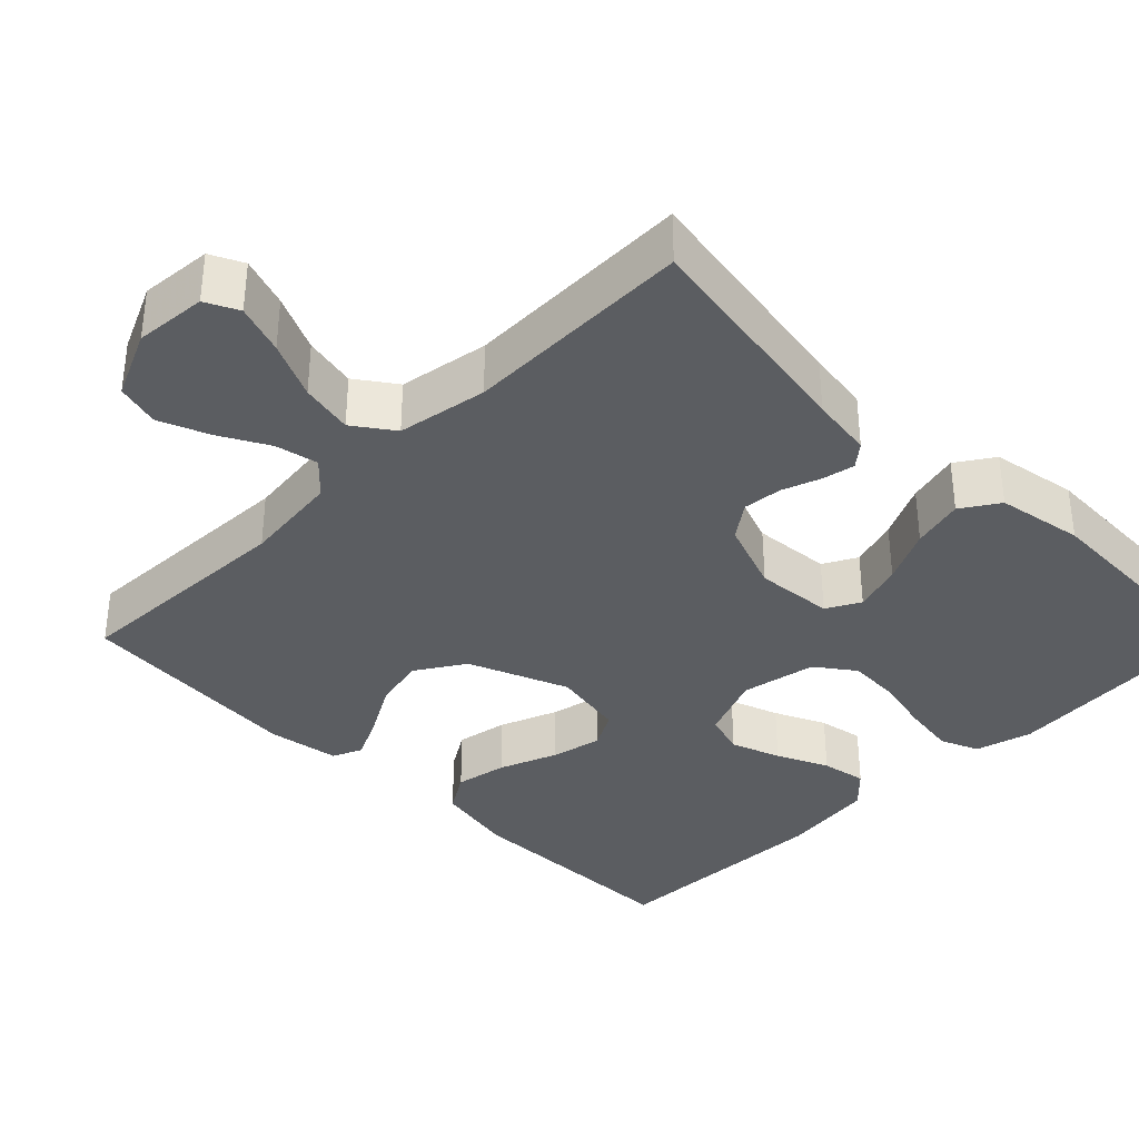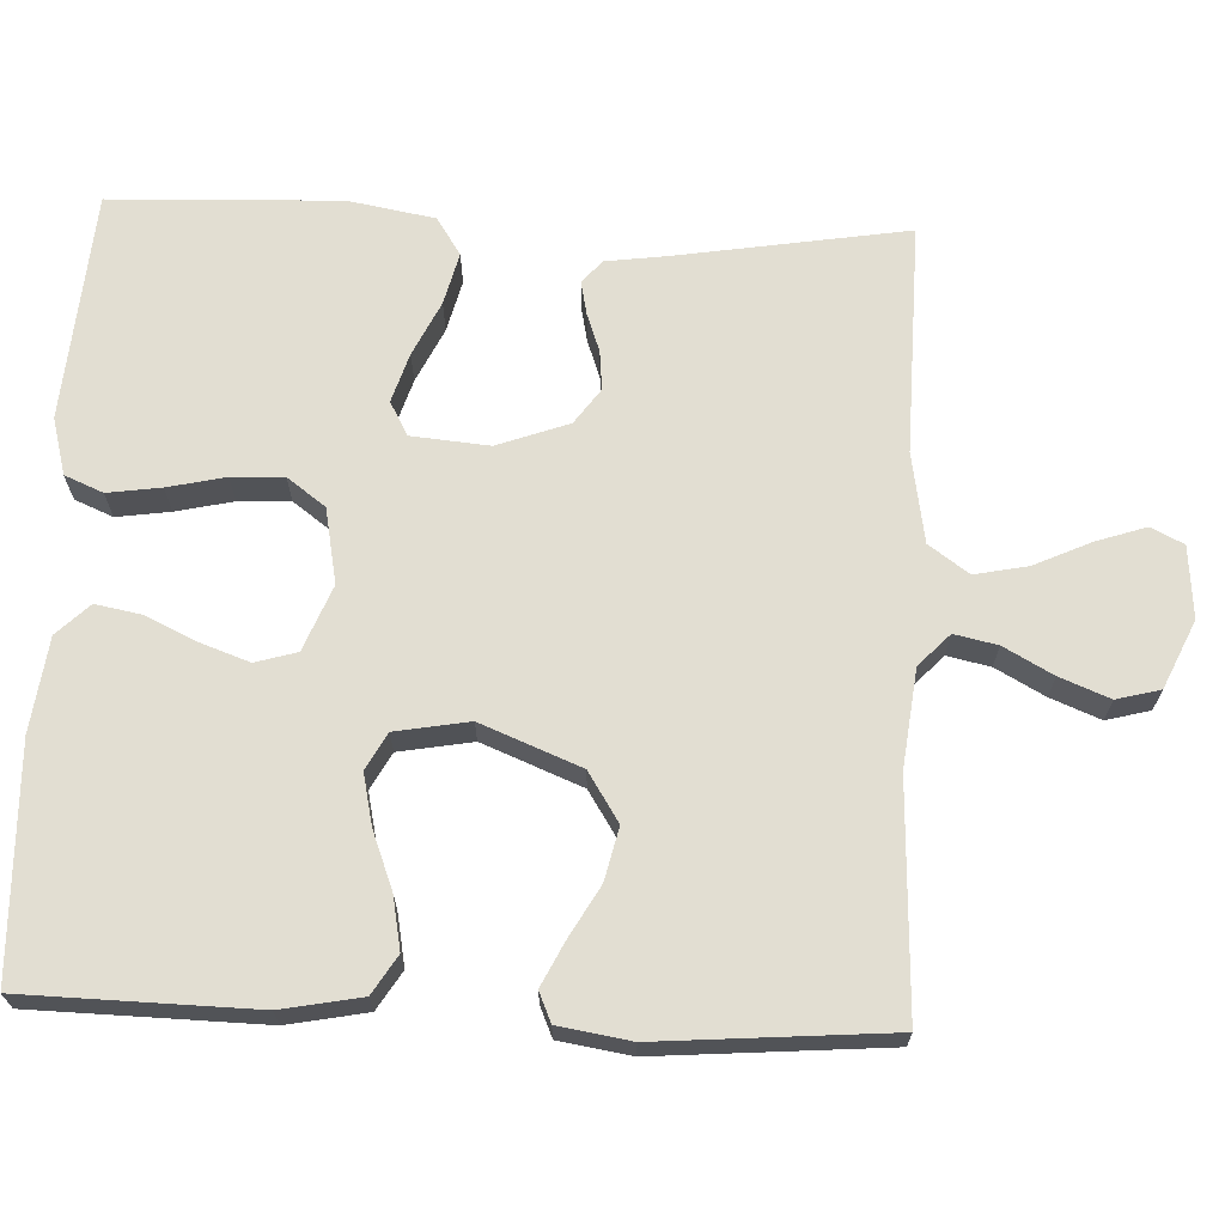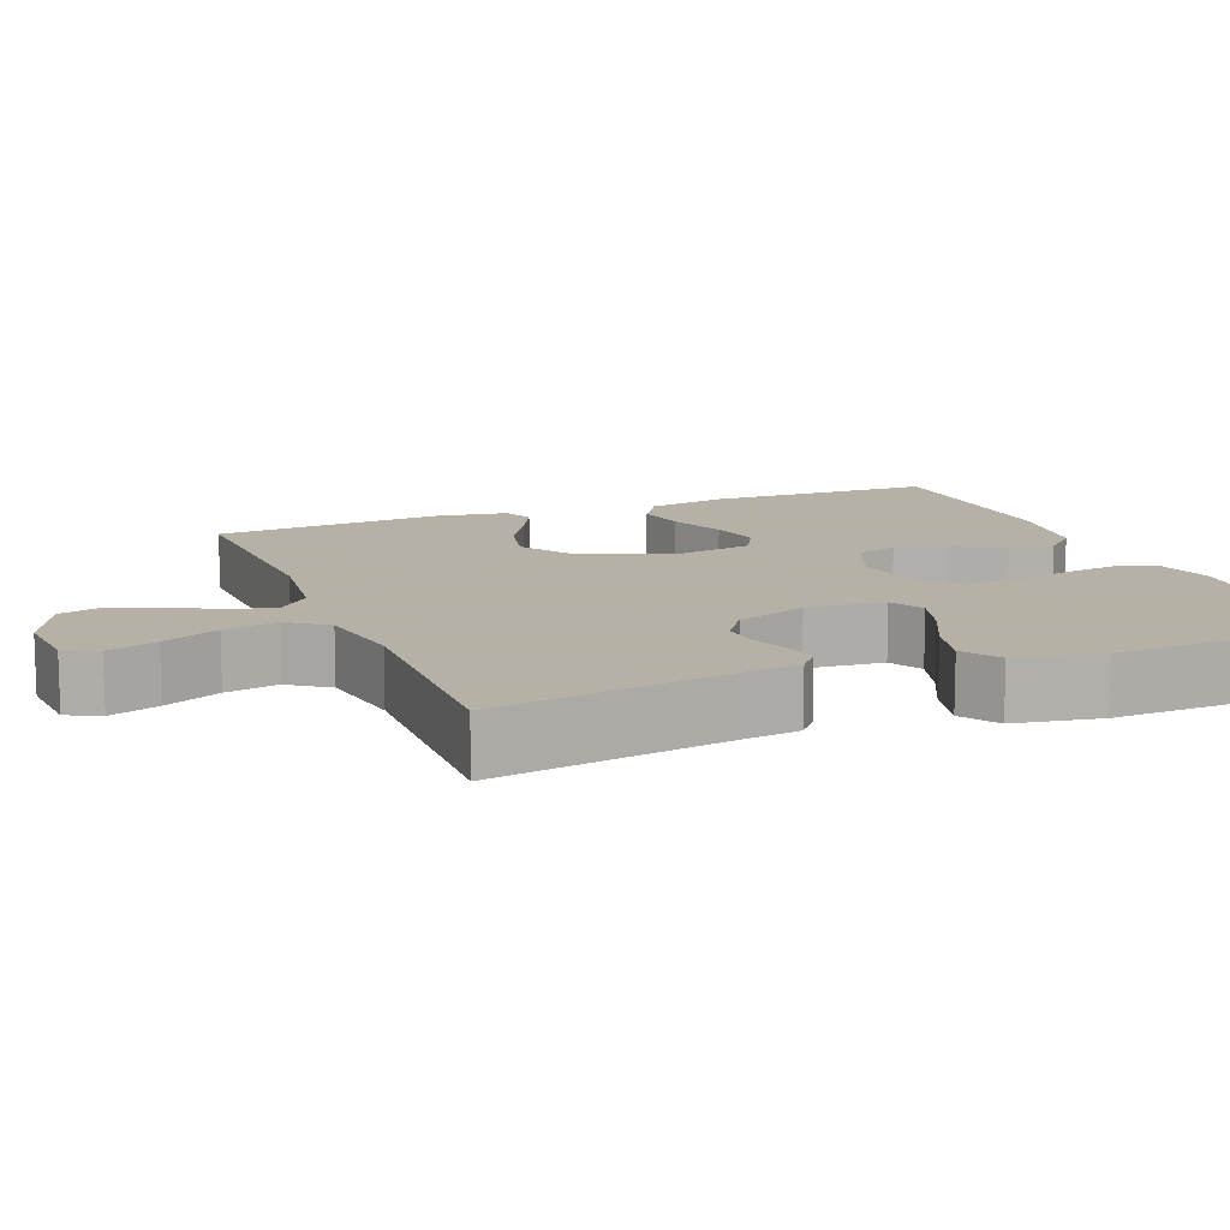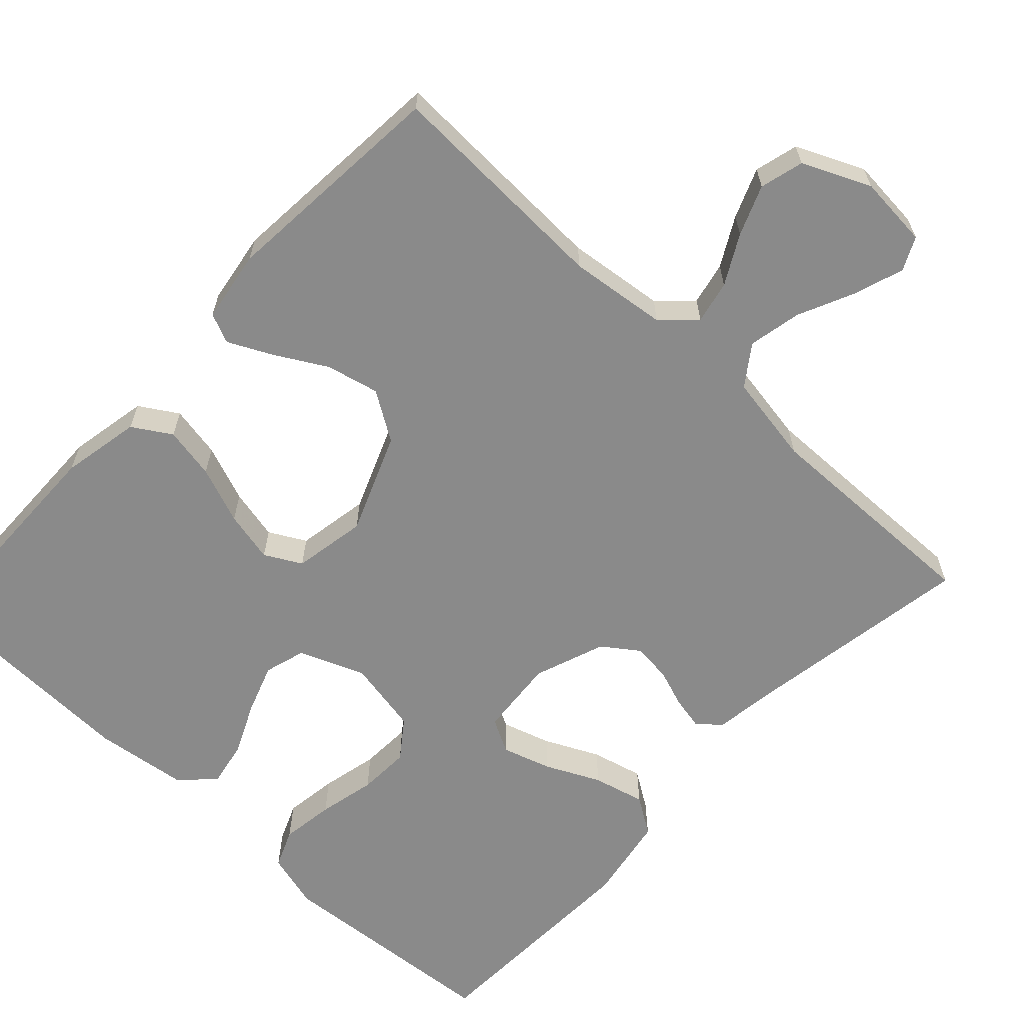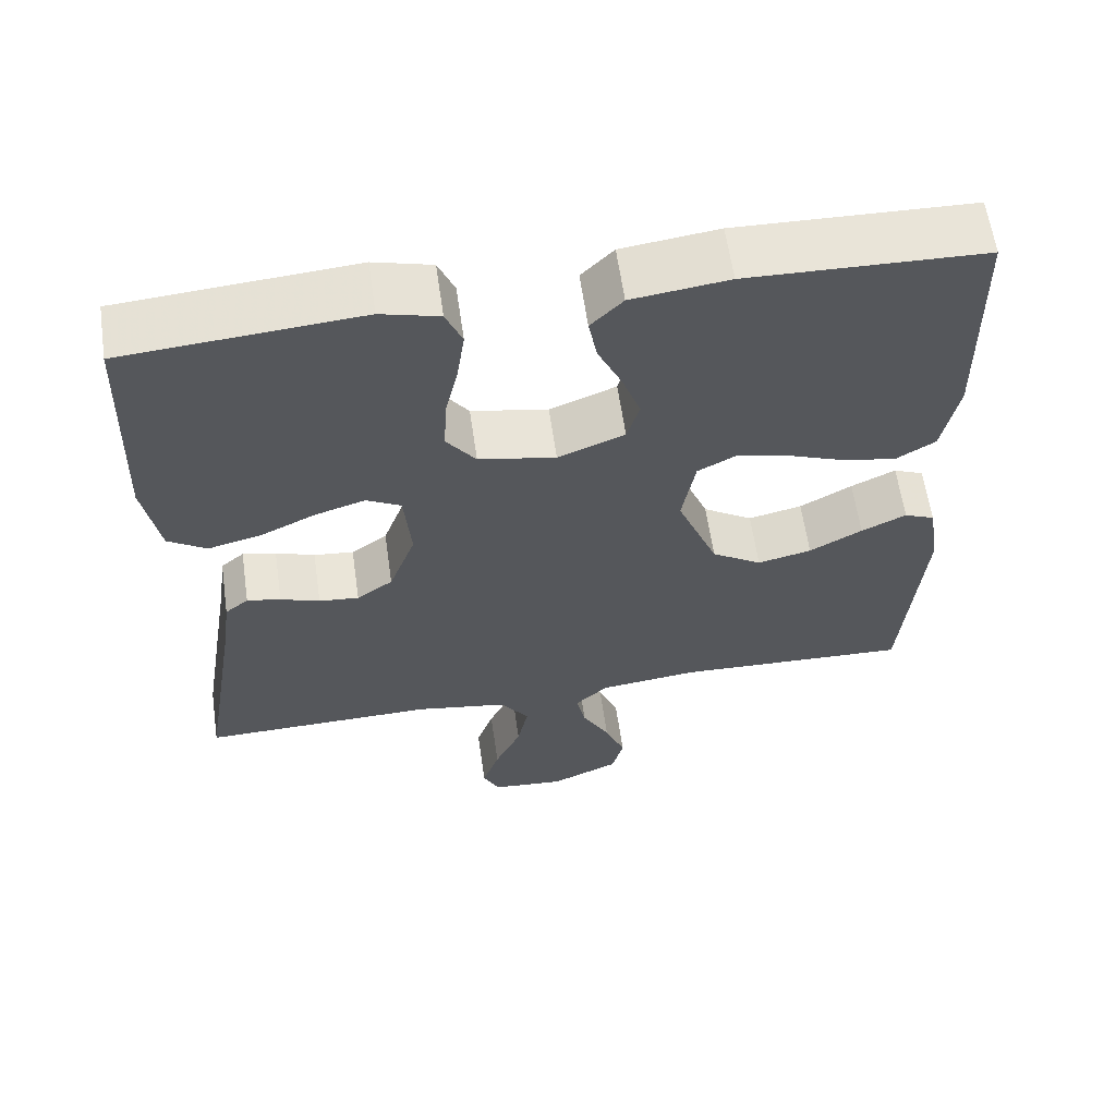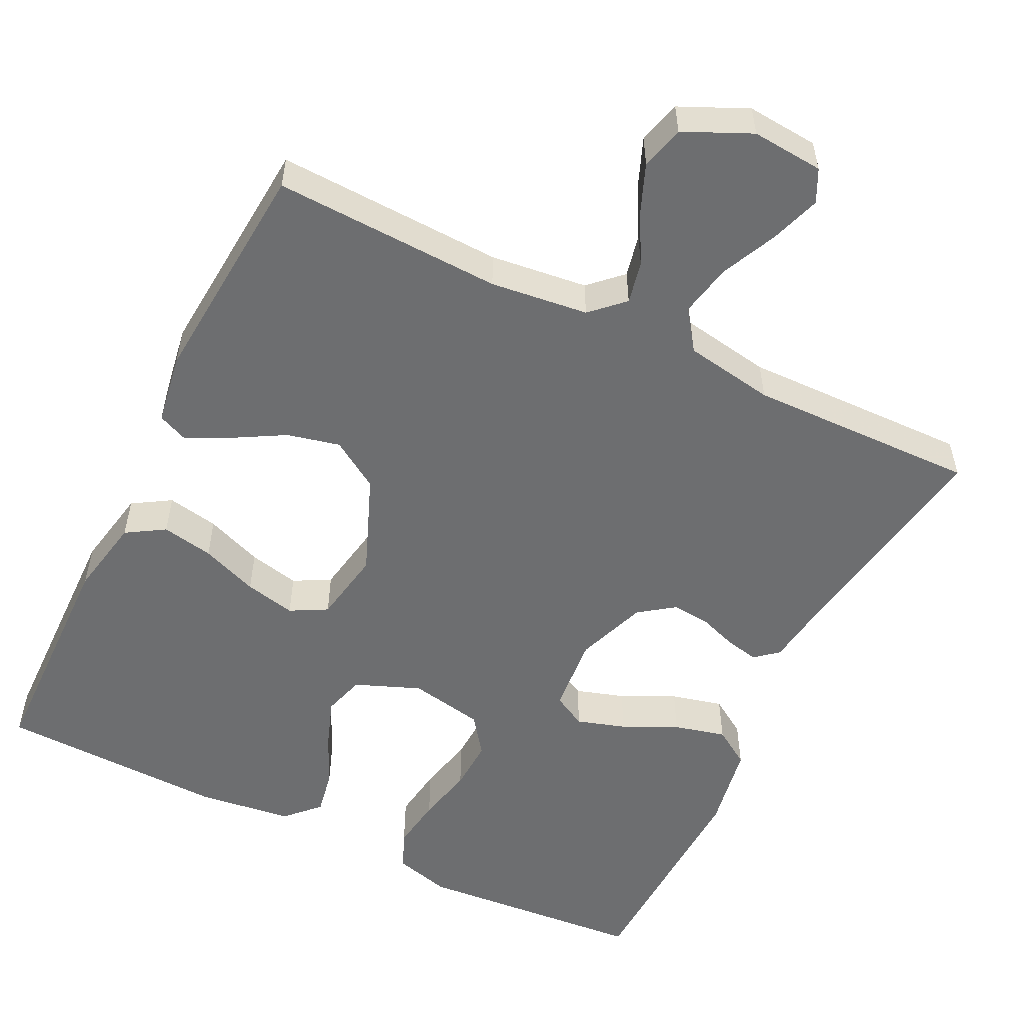
<metadata>
{"format":"obj","ext":"obj","renderer":"f3d","projection":"perspective","resolution":1024,"background":"white","views":[{"elev":-36.0,"azim":-135.0,"up":"+Y"},{"elev":68.0,"azim":92.5,"up":"+Y"},{"elev":12.1,"azim":-111.6,"up":"+Y"},{"elev":-63.5,"azim":137.0,"up":"+Y"},{"elev":61.4,"azim":-8.2,"up":"+Z"},{"elev":-54.2,"azim":153.9,"up":"+Y"}]}
</metadata>
<code>
v 0.5 0.07 -0.5
v 0.2 0.07 -0.488
v 0.072 0.07 -0.503
v 0.03 0.07 -0.543
v 0.042 0.07 -0.599
v 0.077 0.07 -0.663
v 0.103 0.07 -0.728
v 0.088 0.07 -0.785
v 0 0.07 -0.825
v -0.094 0.07 -0.817
v -0.115 0.07 -0.774
v -0.093 0.07 -0.709
v -0.059 0.07 -0.635
v -0.045 0.07 -0.566
v -0.082 0.07 -0.514
v -0.2 0.07 -0.494
v -0.5 0.07 -0.5
v -0.451 0.07 -0.2
v -0.44 0.07 -0.119
v -0.41 0.07 -0.094
v -0.367 0.07 -0.103
v -0.317 0.07 -0.121
v -0.266 0.07 -0.126
v -0.22 0.07 -0.093
v -0.186 0.07 0
v -0.195 0.07 0.102
v -0.239 0.07 0.126
v -0.303 0.07 0.106
v -0.374 0.07 0.072
v -0.442 0.07 0.055
v -0.491 0.07 0.087
v -0.511 0.07 0.2
v -0.5 0.07 0.5
v -0.2 0.07 0.524
v -0.126 0.07 0.504
v -0.105 0.07 0.454
v -0.115 0.07 0.384
v -0.132 0.07 0.309
v -0.135 0.07 0.241
v -0.098 0.07 0.191
v 0 0.07 0.172
v 0.085 0.07 0.206
v 0.101 0.07 0.26
v 0.078 0.07 0.325
v 0.047 0.07 0.392
v 0.036 0.07 0.451
v 0.077 0.07 0.493
v 0.2 0.07 0.509
v 0.5 0.07 0.5
v 0.506 0.07 0.2
v 0.486 0.07 0.096
v 0.436 0.07 0.065
v 0.368 0.07 0.078
v 0.293 0.07 0.107
v 0.226 0.07 0.122
v 0.178 0.07 0.096
v 0.161 0.07 0
v 0.213 0.07 -0.13
v 0.277 0.07 -0.171
v 0.346 0.07 -0.155
v 0.413 0.07 -0.117
v 0.47 0.07 -0.089
v 0.509 0.07 -0.106
v 0.524 0.07 -0.2
v 0.5 0 -0.5
v 0.2 0 -0.488
v 0.072 0 -0.503
v 0.03 0 -0.543
v 0.042 0 -0.599
v 0.077 0 -0.663
v 0.103 0 -0.728
v 0.088 0 -0.785
v 0 0 -0.825
v -0.094 0 -0.817
v -0.115 0 -0.774
v -0.093 0 -0.709
v -0.059 0 -0.635
v -0.045 0 -0.566
v -0.082 0 -0.514
v -0.2 0 -0.494
v -0.5 0 -0.5
v -0.451 0 -0.2
v -0.44 0 -0.119
v -0.41 0 -0.094
v -0.367 0 -0.103
v -0.317 0 -0.121
v -0.266 0 -0.126
v -0.22 0 -0.093
v -0.186 0 0
v -0.195 0 0.102
v -0.239 0 0.126
v -0.303 0 0.106
v -0.374 0 0.072
v -0.442 0 0.055
v -0.491 0 0.087
v -0.511 0 0.2
v -0.5 0 0.5
v -0.2 0 0.524
v -0.126 0 0.504
v -0.105 0 0.454
v -0.115 0 0.384
v -0.132 0 0.309
v -0.135 0 0.241
v -0.098 0 0.191
v 0 0 0.172
v 0.085 0 0.206
v 0.101 0 0.26
v 0.078 0 0.325
v 0.047 0 0.392
v 0.036 0 0.451
v 0.077 0 0.493
v 0.2 0 0.509
v 0.5 0 0.5
v 0.506 0 0.2
v 0.486 0 0.096
v 0.436 0 0.065
v 0.368 0 0.078
v 0.293 0 0.107
v 0.226 0 0.122
v 0.178 0 0.096
v 0.161 0 0
v 0.213 0 -0.13
v 0.277 0 -0.171
v 0.346 0 -0.155
v 0.413 0 -0.117
v 0.47 0 -0.089
v 0.509 0 -0.106
v 0.524 0 -0.2
f 64 1 2
f 63 64 2
f 62 63 2
f 61 62 2
f 60 61 2
f 59 60 2 3
f 58 59 3 4
f 57 58 4
f 56 57 4
f 52 53 54
f 51 52 54
f 50 51 54
f 49 50 54
f 48 49 54
f 47 48 54
f 46 47 54
f 45 46 54
f 44 45 54
f 43 44 54 55
f 42 43 55 56
f 36 37 38
f 35 36 38
f 34 35 38
f 33 34 38
f 32 33 38
f 31 32 38
f 30 31 38
f 29 30 38
f 28 29 38
f 27 28 38 39
f 26 27 39 40
f 20 21 22
f 19 20 22
f 18 19 22
f 18 22 23
f 17 18 23
f 16 17 23
f 15 16 23 24
f 11 12 13
f 10 11 13
f 9 10 13
f 8 9 13
f 7 8 13
f 6 7 13
f 5 6 13
f 4 5 13 14
f 15 24 25
f 14 15 25
f 4 14 25
f 56 4 25
f 42 56 25
f 41 42 25
f 25 26 40 41
f 66 65 128
f 66 128 127
f 66 127 126
f 66 126 125
f 66 125 124
f 67 66 124 123
f 68 67 123 122
f 68 122 121
f 68 121 120
f 118 117 116
f 118 116 115
f 118 115 114
f 118 114 113
f 118 113 112
f 118 112 111
f 118 111 110
f 118 110 109
f 118 109 108
f 119 118 108 107
f 120 119 107 106
f 102 101 100
f 102 100 99
f 102 99 98
f 102 98 97
f 102 97 96
f 102 96 95
f 102 95 94
f 102 94 93
f 102 93 92
f 103 102 92 91
f 104 103 91 90
f 86 85 84
f 86 84 83
f 86 83 82
f 87 86 82
f 87 82 81
f 87 81 80
f 88 87 80 79
f 77 76 75
f 77 75 74
f 77 74 73
f 77 73 72
f 77 72 71
f 77 71 70
f 77 70 69
f 78 77 69 68
f 89 88 79
f 89 79 78
f 89 78 68
f 89 68 120
f 89 120 106
f 89 106 105
f 105 104 90 89
f 1 65 66 2
f 2 66 67 3
f 3 67 68 4
f 4 68 69 5
f 5 69 70 6
f 6 70 71 7
f 7 71 72 8
f 8 72 73 9
f 9 73 74 10
f 10 74 75 11
f 11 75 76 12
f 12 76 77 13
f 13 77 78 14
f 14 78 79 15
f 15 79 80 16
f 16 80 81 17
f 17 81 82 18
f 18 82 83 19
f 19 83 84 20
f 20 84 85 21
f 21 85 86 22
f 22 86 87 23
f 23 87 88 24
f 24 88 89 25
f 25 89 90 26
f 26 90 91 27
f 27 91 92 28
f 28 92 93 29
f 29 93 94 30
f 30 94 95 31
f 31 95 96 32
f 32 96 97 33
f 33 97 98 34
f 34 98 99 35
f 35 99 100 36
f 36 100 101 37
f 37 101 102 38
f 38 102 103 39
f 39 103 104 40
f 40 104 105 41
f 41 105 106 42
f 42 106 107 43
f 43 107 108 44
f 44 108 109 45
f 45 109 110 46
f 46 110 111 47
f 47 111 112 48
f 48 112 113 49
f 49 113 114 50
f 50 114 115 51
f 51 115 116 52
f 52 116 117 53
f 53 117 118 54
f 54 118 119 55
f 55 119 120 56
f 56 120 121 57
f 57 121 122 58
f 58 122 123 59
f 59 123 124 60
f 60 124 125 61
f 61 125 126 62
f 62 126 127 63
f 63 127 128 64
f 64 128 65 1

</code>
